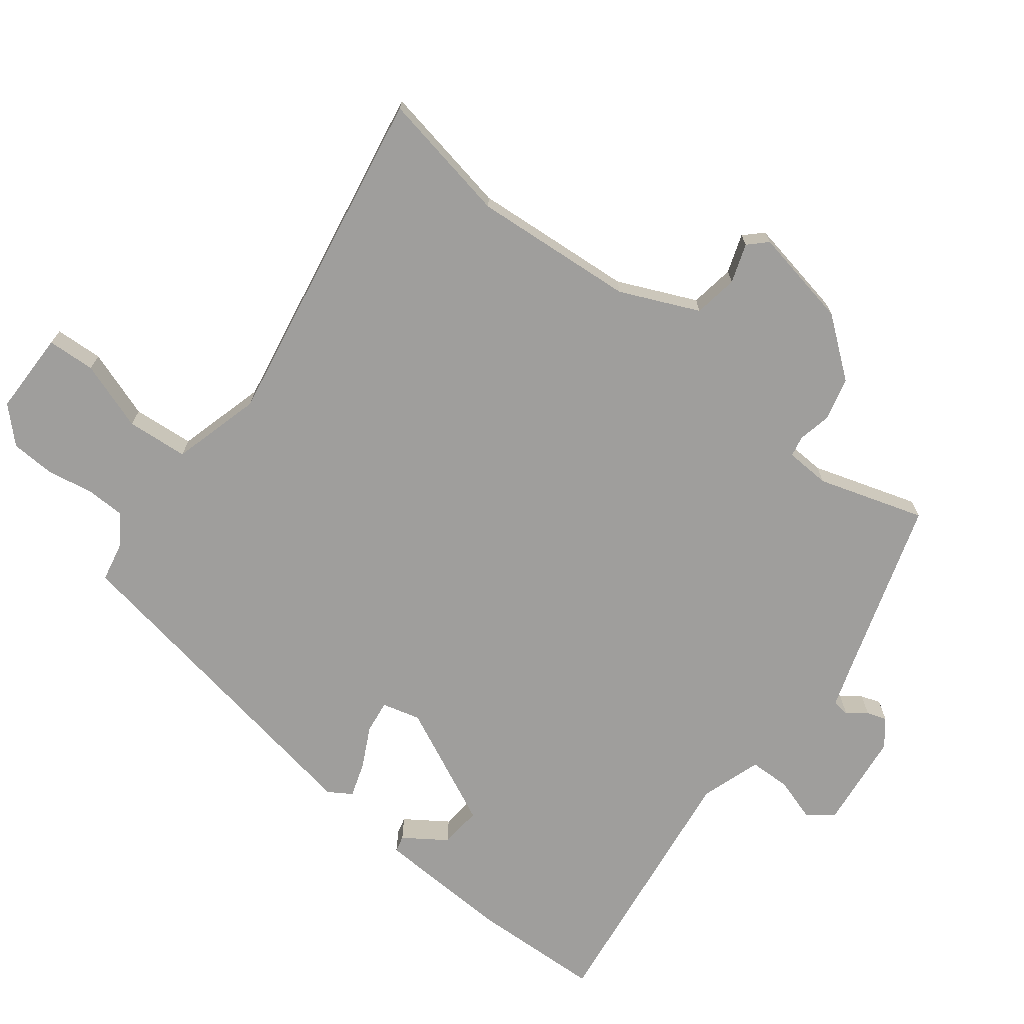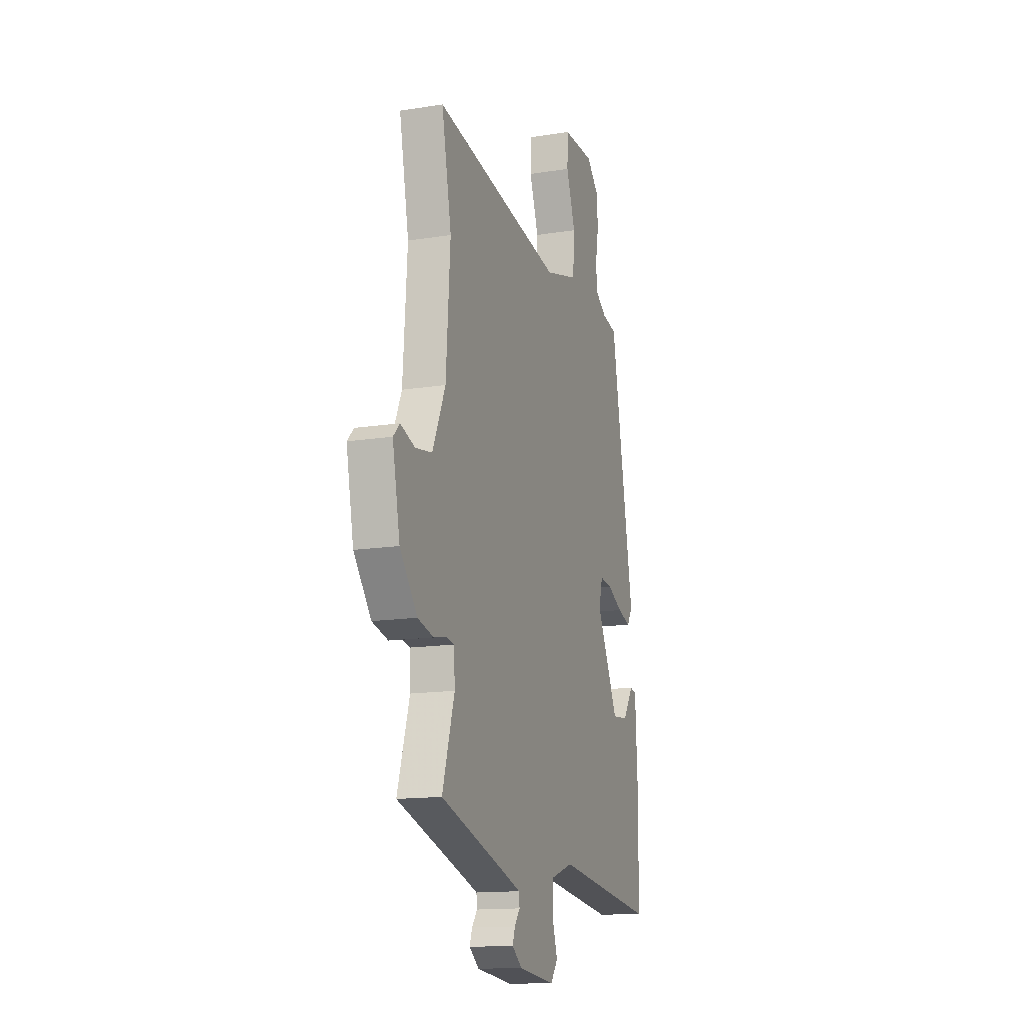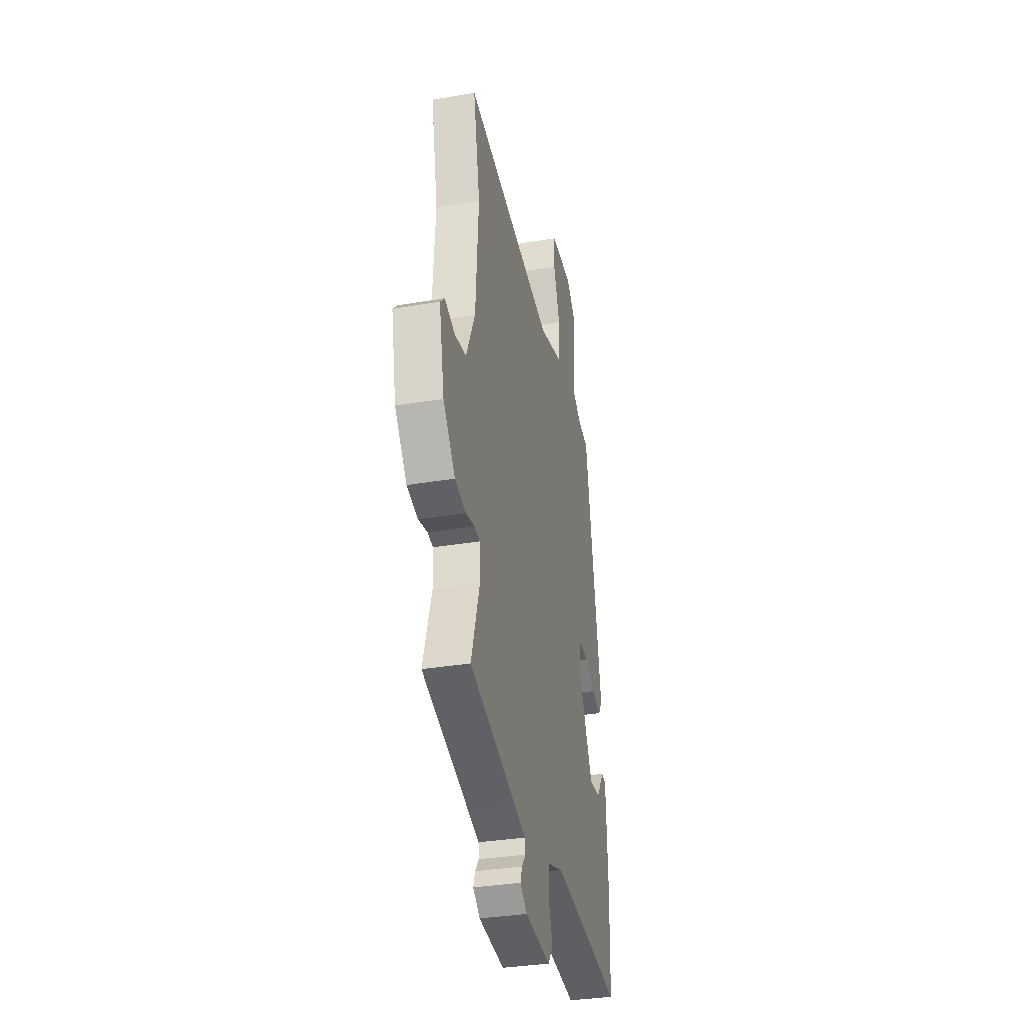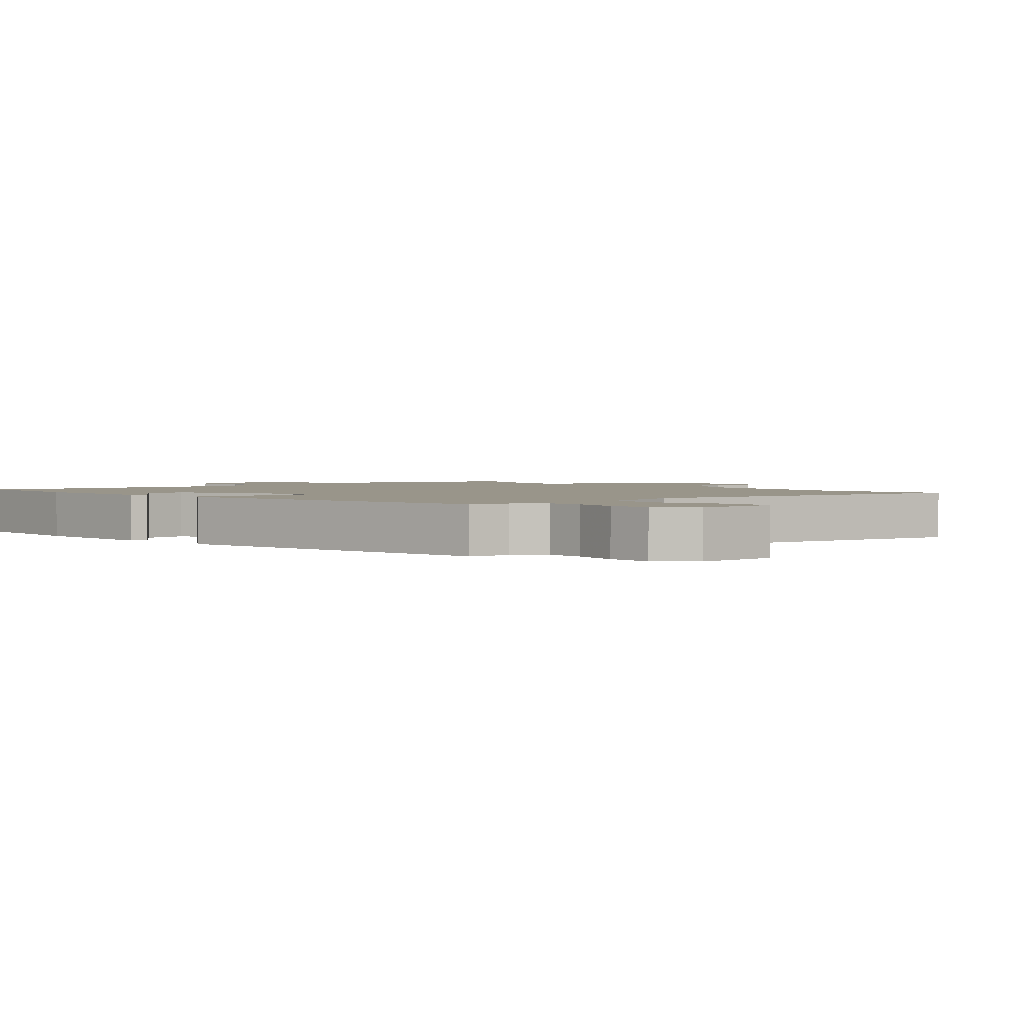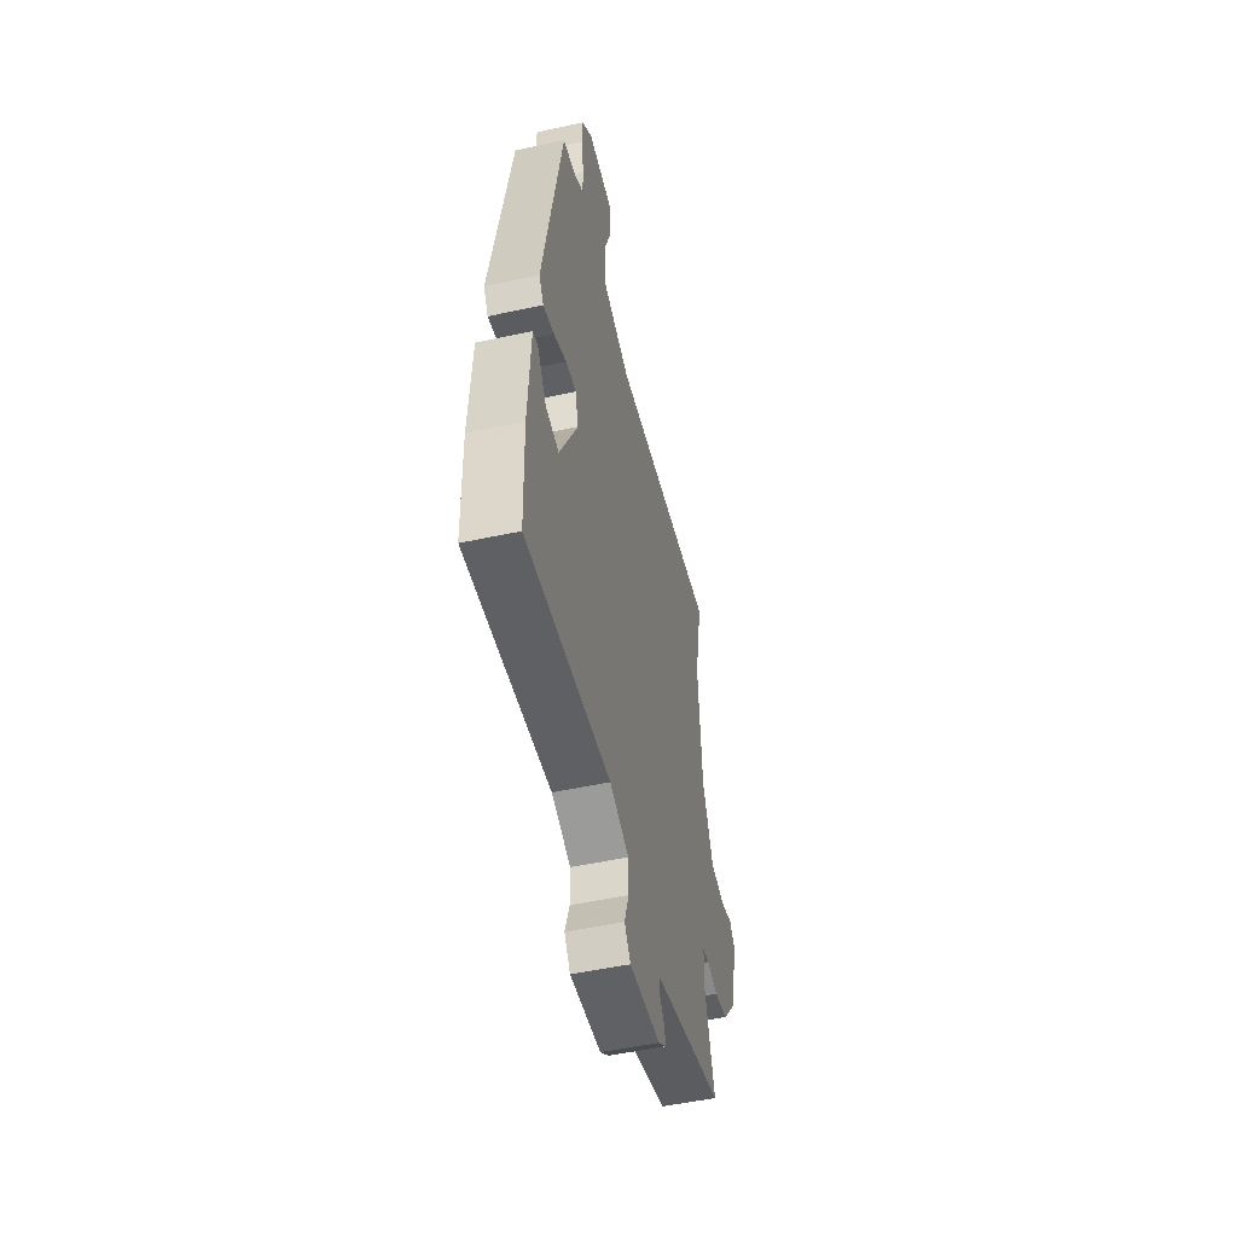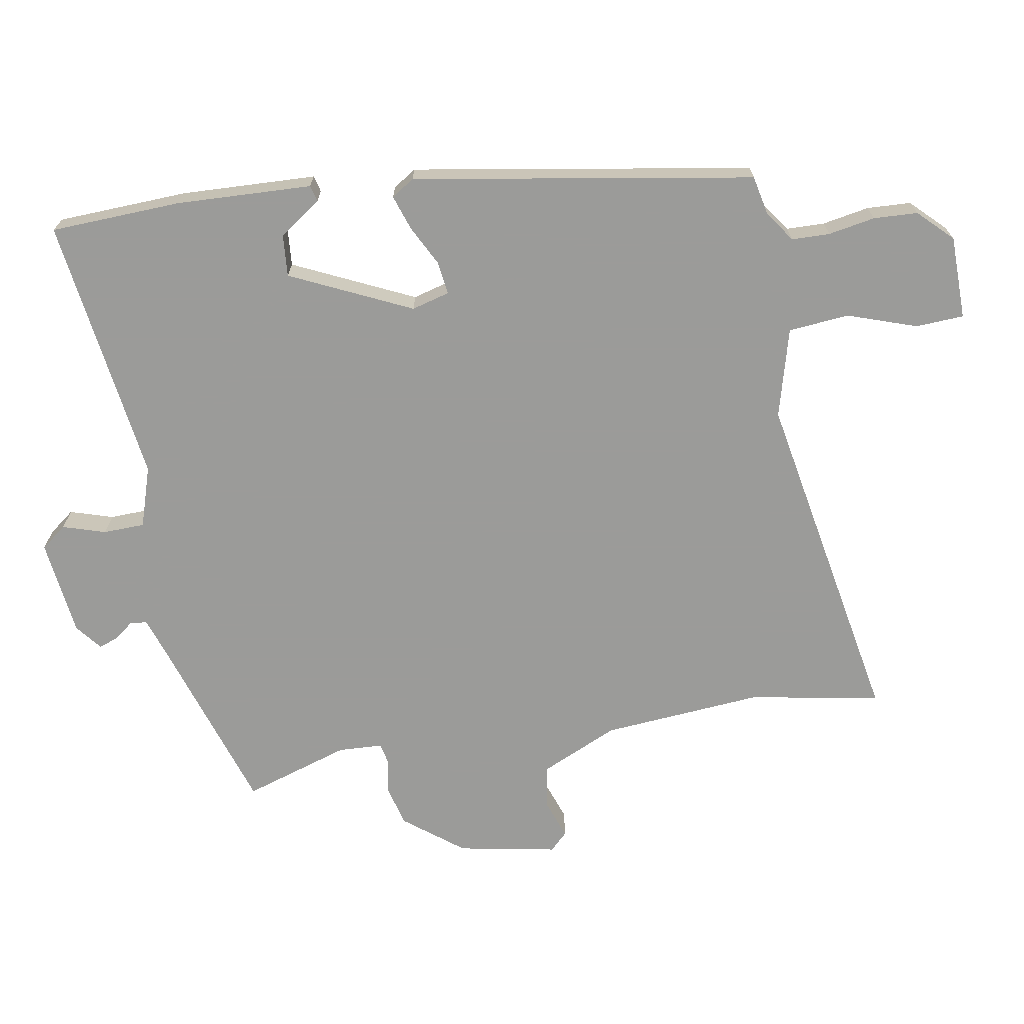
<metadata>
{"format":"obj","ext":"obj","renderer":"f3d","projection":"perspective","resolution":1024,"background":"white","views":[{"elev":-71.0,"azim":52.7,"up":"+Y"},{"elev":-14.5,"azim":109.2,"up":"+Z"},{"elev":-33.9,"azim":103.0,"up":"+Z"},{"elev":2.1,"azim":-41.1,"up":"+Y"},{"elev":-52.1,"azim":-76.9,"up":"+Z"},{"elev":-69.6,"azim":-79.5,"up":"+Y"}]}
</metadata>
<code>
v 0.499 0.07 -0.461
v 0.228 0.07 -0.545
v 0.163 0.07 -0.566
v 0.16 0.07 -0.592
v 0.182 0.07 -0.621
v 0.192 0.07 -0.651
v 0.152 0.07 -0.682
v 0.004 0.07 -0.698
v -0.025 0.07 -0.659
v -0.004 0.07 -0.594
v -0.005 0.07 -0.531
v -0.097 0.07 -0.5
v -0.505 0.07 -0.551
v -0.511 0.07 -0.352
v -0.5 0.07 -0.146
v -0.475 0.07 -0.14
v -0.432 0.07 -0.204
v -0.368 0.07 -0.21
v -0.28 0.07 -0.028
v -0.295 0.07 0.03
v -0.345 0.07 0.024
v -0.407 0.07 -0.007
v -0.46 0.07 -0.024
v -0.482 0.07 0.011
v -0.389 0.07 0.527
v -0.329 0.07 0.539
v -0.282 0.07 0.571
v -0.28 0.07 0.629
v -0.292 0.07 0.7
v -0.288 0.07 0.767
v -0.238 0.07 0.817
v -0.111 0.07 0.817
v -0.108 0.07 0.744
v -0.145 0.07 0.64
v -0.138 0.07 0.547
v -0.003 0.07 0.509
v 0.519 0.07 0.598
v 0.48 0.07 0.399
v 0.497 0.07 0.154
v 0.549 0.07 0.035
v 0.616 0.07 0.024
v 0.675 0.07 0.044
v 0.701 0.07 0.017
v 0.671 0.07 -0.133
v 0.601 0.07 -0.221
v 0.537 0.07 -0.237
v 0.485 0.07 -0.226
v 0.454 0.07 -0.232
v 0.45 0.07 -0.3
v 0.499 0 -0.461
v 0.228 0 -0.545
v 0.163 0 -0.566
v 0.16 0 -0.592
v 0.182 0 -0.621
v 0.192 0 -0.651
v 0.152 0 -0.682
v 0.004 0 -0.698
v -0.025 0 -0.659
v -0.004 0 -0.594
v -0.005 0 -0.531
v -0.097 0 -0.5
v -0.505 0 -0.551
v -0.511 0 -0.352
v -0.5 0 -0.146
v -0.475 0 -0.14
v -0.432 0 -0.204
v -0.368 0 -0.21
v -0.28 0 -0.028
v -0.295 0 0.03
v -0.345 0 0.024
v -0.407 0 -0.007
v -0.46 0 -0.024
v -0.482 0 0.011
v -0.389 0 0.527
v -0.329 0 0.539
v -0.282 0 0.571
v -0.28 0 0.629
v -0.292 0 0.7
v -0.288 0 0.767
v -0.238 0 0.817
v -0.111 0 0.817
v -0.108 0 0.744
v -0.145 0 0.64
v -0.138 0 0.547
v -0.003 0 0.509
v 0.519 0 0.598
v 0.48 0 0.399
v 0.497 0 0.154
v 0.549 0 0.035
v 0.616 0 0.024
v 0.675 0 0.044
v 0.701 0 0.017
v 0.671 0 -0.133
v 0.601 0 -0.221
v 0.537 0 -0.237
v 0.485 0 -0.226
v 0.454 0 -0.232
v 0.45 0 -0.3
f 44 45 46 47
f 44 47 48
f 41 42 43 44
f 40 41 44 48
f 39 40 48
f 38 39 48
f 36 37 38
f 36 38 48 49
f 31 32 33 34
f 31 34 35
f 28 29 30 31
f 27 28 31 35
f 26 27 35 36
f 21 22 23 24
f 20 21 24 25
f 19 20 25 26
f 14 15 16 17
f 12 13 14 17
f 11 12 17 18
f 7 8 9 10
f 7 10 11
f 4 5 6 7
f 4 7 11
f 3 4 11 18
f 36 49 1 2
f 19 26 36 2
f 2 3 18 19
f 96 95 94 93
f 97 96 93
f 93 92 91 90
f 97 93 90 89
f 97 89 88
f 97 88 87
f 87 86 85
f 98 97 87 85
f 83 82 81 80
f 84 83 80
f 80 79 78 77
f 84 80 77 76
f 85 84 76 75
f 73 72 71 70
f 74 73 70 69
f 75 74 69 68
f 66 65 64 63
f 66 63 62 61
f 67 66 61 60
f 59 58 57 56
f 60 59 56
f 56 55 54 53
f 60 56 53
f 67 60 53 52
f 51 50 98 85
f 51 85 75 68
f 68 67 52 51
f 1 50 51 2
f 2 51 52 3
f 3 52 53 4
f 4 53 54 5
f 5 54 55 6
f 6 55 56 7
f 7 56 57 8
f 8 57 58 9
f 9 58 59 10
f 10 59 60 11
f 11 60 61 12
f 12 61 62 13
f 13 62 63 14
f 14 63 64 15
f 15 64 65 16
f 16 65 66 17
f 17 66 67 18
f 18 67 68 19
f 19 68 69 20
f 20 69 70 21
f 21 70 71 22
f 22 71 72 23
f 23 72 73 24
f 24 73 74 25
f 25 74 75 26
f 26 75 76 27
f 27 76 77 28
f 28 77 78 29
f 29 78 79 30
f 30 79 80 31
f 31 80 81 32
f 32 81 82 33
f 33 82 83 34
f 34 83 84 35
f 35 84 85 36
f 36 85 86 37
f 37 86 87 38
f 38 87 88 39
f 39 88 89 40
f 40 89 90 41
f 41 90 91 42
f 42 91 92 43
f 43 92 93 44
f 44 93 94 45
f 45 94 95 46
f 46 95 96 47
f 47 96 97 48
f 48 97 98 49
f 49 98 50 1

</code>
